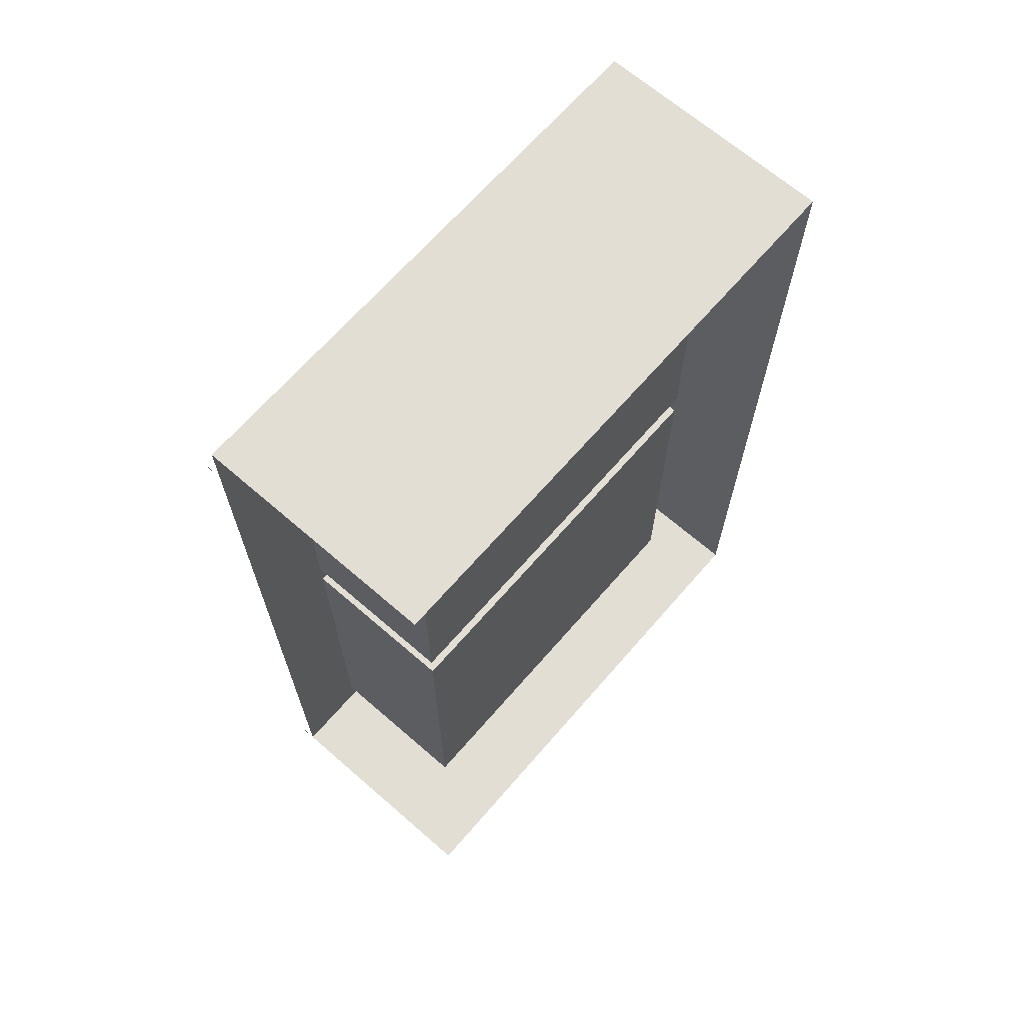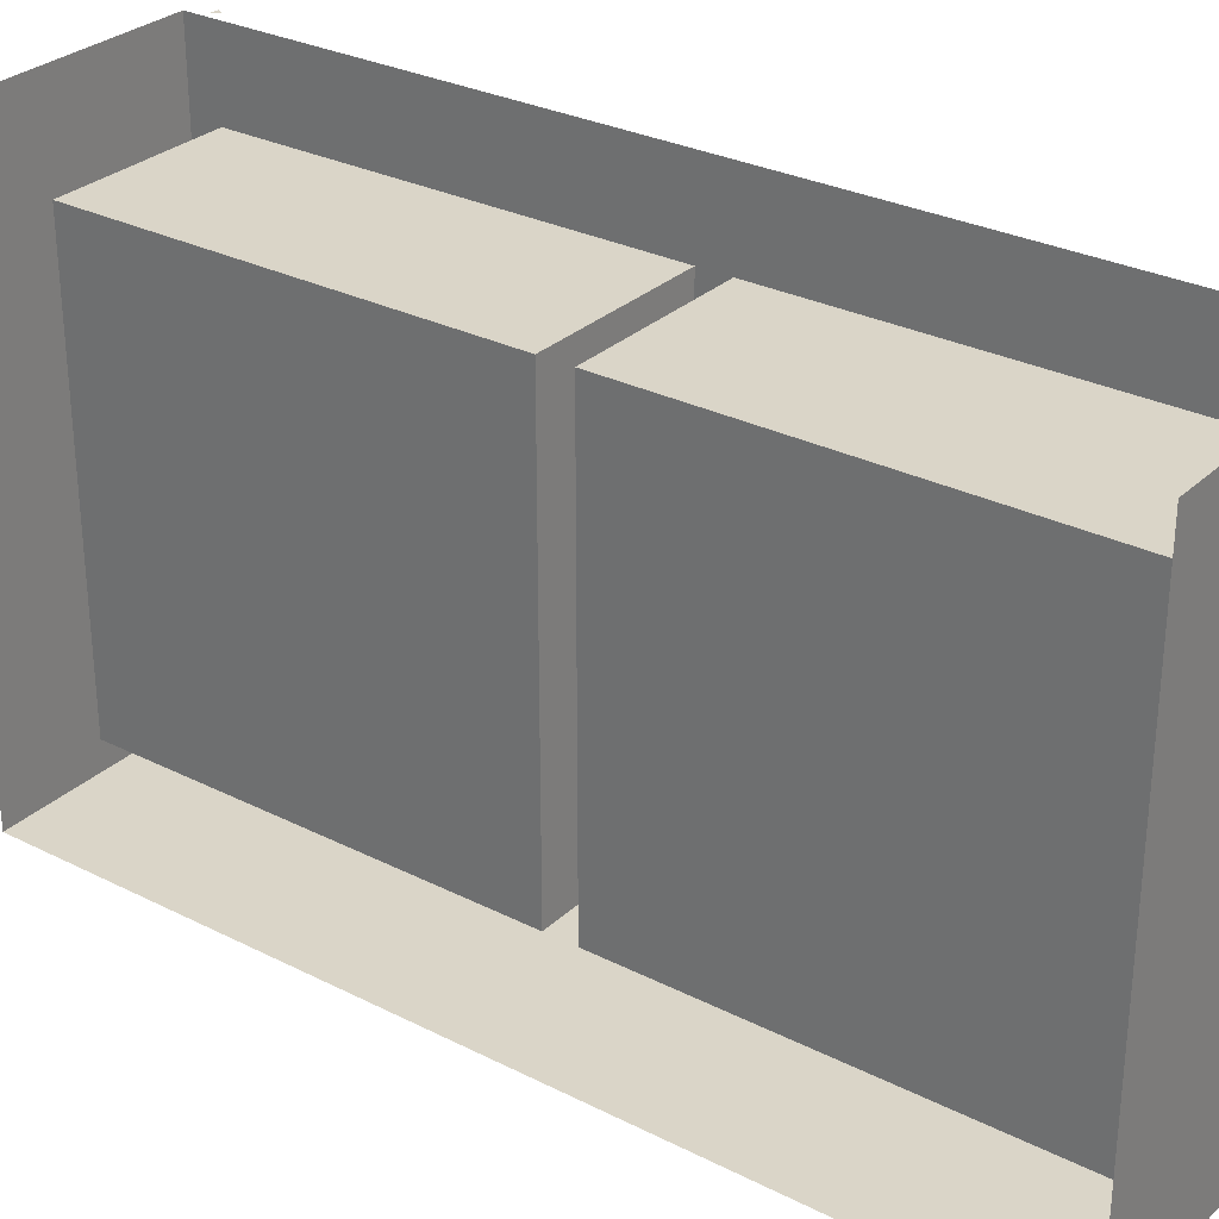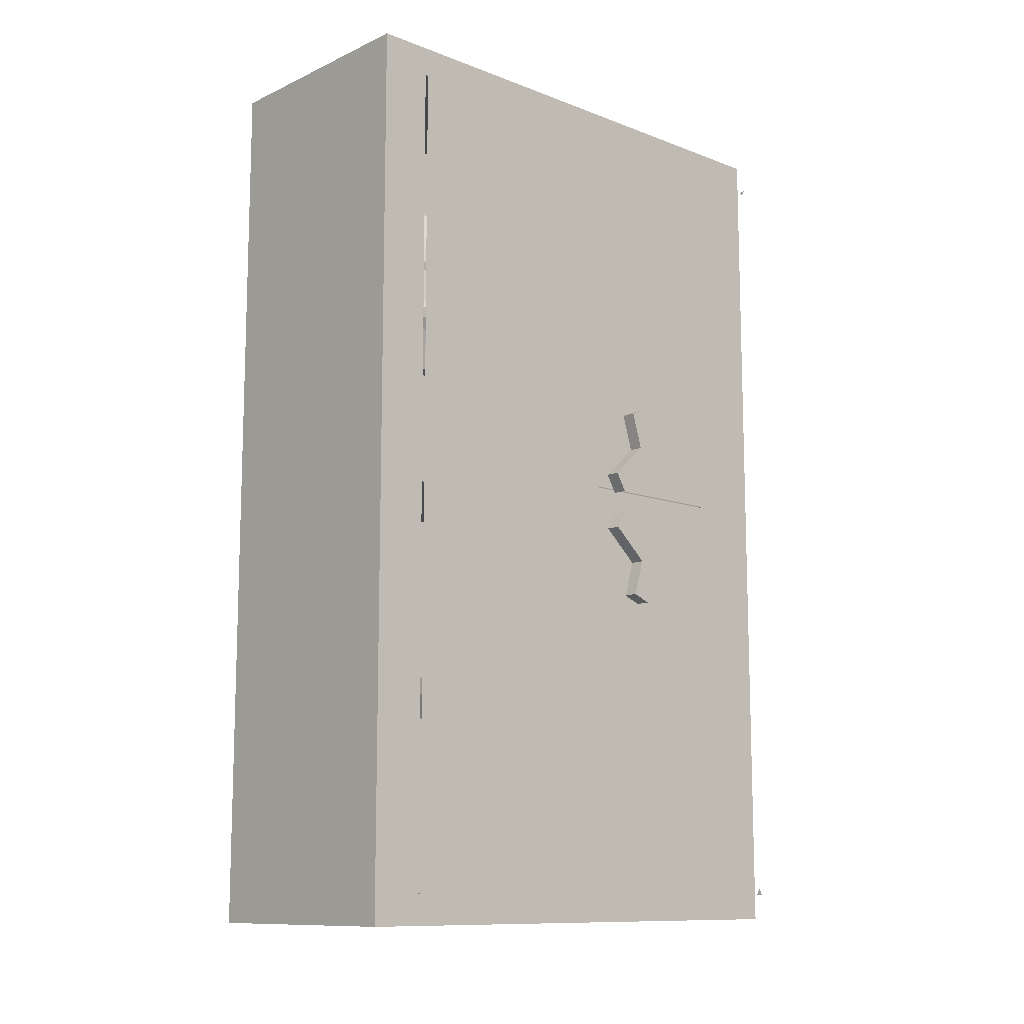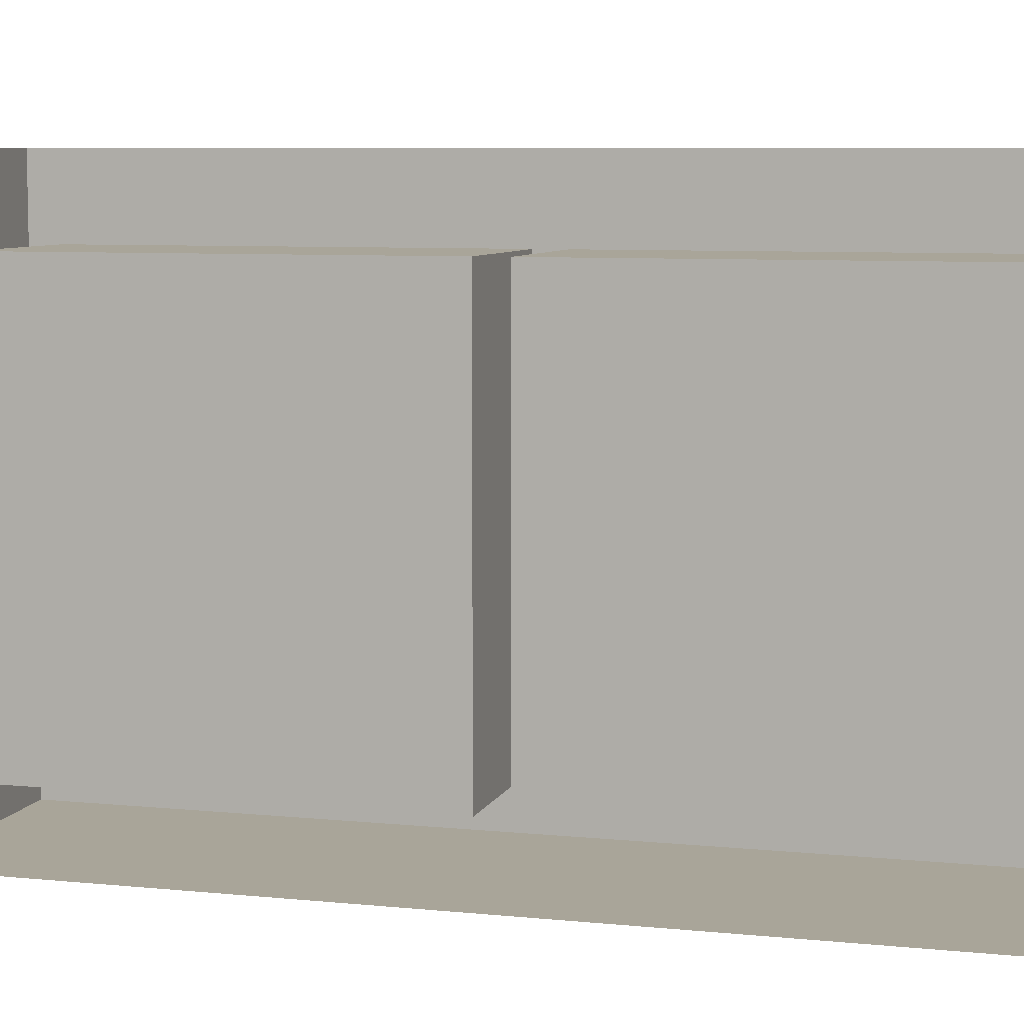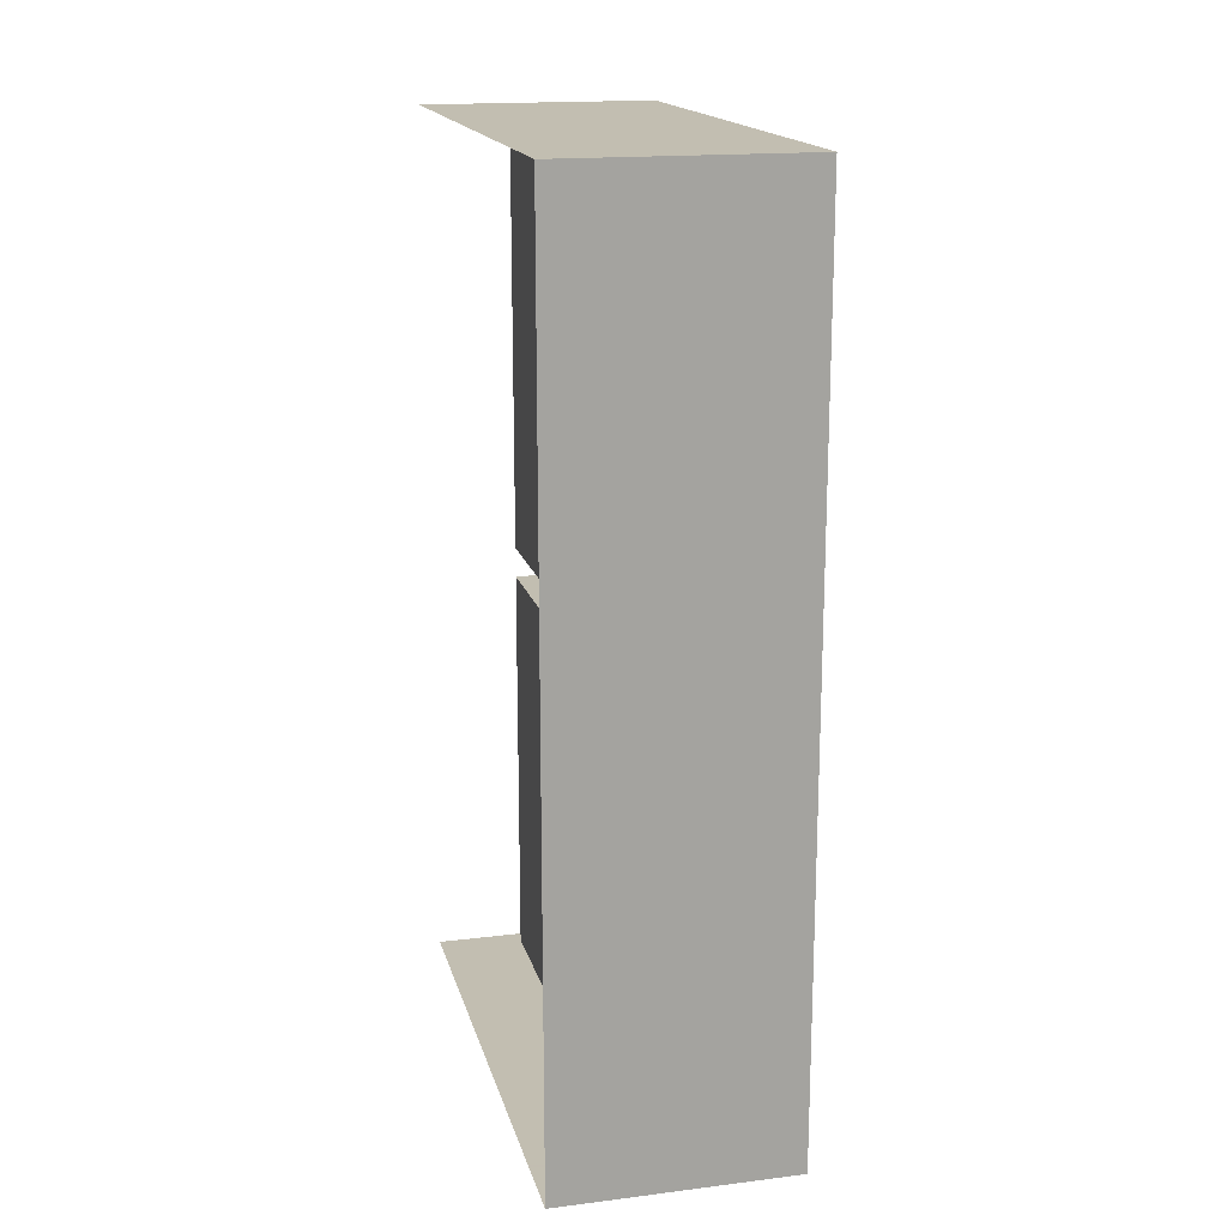
<metadata>
{"format":"obj","ext":"obj","renderer":"f3d","projection":"perspective","resolution":1024,"background":"white","views":[{"elev":67.3,"azim":-139.0,"up":"+Z"},{"elev":29.4,"azim":-53.3,"up":"+Y"},{"elev":-11.2,"azim":47.3,"up":"+Z"},{"elev":7.4,"azim":-74.0,"up":"+Y"},{"elev":17.1,"azim":-13.8,"up":"+Z"}]}
</metadata>
<code>
v 0.007812 -1.492 0.8438
v 0.007812 -0.7266 0.8438
v 0.007812 -0.7266 0.0625
v 0.007812 -1.492 0.0625
v 0.007812 -1.547 0.875
v 0.007812 -0.6719 0.875
v 0.007812 -1.547 0.03125
v 0.007812 -0.6719 0.03125
v 0.007812 -0.9766 0.02344
v 0.007812 -1 0.0625
v 0.007812 -0.9219 0.1328
v 0.007812 -0.8828 0.1094
v 0.007812 -0.9062 0.04688
v 0.03906 -0.9062 0.04688
v 0.03906 -0.9766 0.02344
v 0.03906 -1 0.0625
v 0.03906 -0.9219 0.1328
v 0.007812 -0.9453 0.2109
v 0.007812 -0.9062 0.2266
v 0.03906 -0.9062 0.2266
v 0.03906 -0.8828 0.1094
v 0.03906 -0.9453 0.2109
v 0.007812 -1.492 -0.0625
v 0.007812 -0.7266 -0.0625
v 0.007812 -0.7266 -0.8438
v 0.007812 -1.492 -0.8438
v 0.007812 -1.547 -0.03125
v 0.007812 -0.6719 -0.03125
v 0.007812 -1.547 -0.875
v 0.007812 -0.6719 -0.875
v 0.007812 -0.9062 -0.04688
v 0.007812 -0.8828 -0.1094
v 0.007812 -0.9219 -0.1328
v 0.007812 -1 -0.0625
v 0.007812 -0.9766 -0.02344
v 0.03906 -0.9766 -0.02344
v 0.03906 -0.9062 -0.04688
v 0.03906 -0.8828 -0.1094
v 0.007812 -0.9062 -0.2266
v 0.007812 -0.9453 -0.2109
v 0.03906 -0.9453 -0.2109
v 0.03906 -0.9219 -0.1328
v 0.03906 -1 -0.0625
v 0.03906 -0.9062 -0.2266
v 0.01562 -0.5 -0.8828
v 0 -0.5 -0.8828
v 0.007812 -0.5 -0.8672
v 0.01562 -0.5 0.875
v 0.007812 -0.5 0.8672
v 0 -0.5 0.875
v -0.5 -1.656 -0.125
v -0.0625 -1.656 -0.125
v -0.0625 -1.656 0.125
v -0.5 -1.656 0.125
v -0.0625 -1.656 0.9375
v -0.5 -1.656 0.9375
v -0.0625 -0.5078 0.9375
v -0.5 -0.5078 0.9375
v 0 -1.656 -0.125
v 0 -1.656 0.125
v 0 -1.656 0.9375
v 0 -0.5078 0.9375
v -0.5 -1.656 -0.9375
v -0.0625 -1.656 -0.9375
v 0 -1.656 -0.9375
v -0.3438 -1.547 -0.03125
v -0.3438 -1.547 -0.875
v -0.3438 -0.6719 -0.875
v -0.3438 -0.6719 -0.03125
v 0 -1.547 -0.03125
v 0 -0.6719 -0.03125
v 0 -0.6719 0.03125
v 0 -1.547 0.03125
v 0 -1.547 -0.875
v 0 -0.5078 -0.9375
v 0 -0.6719 -0.875
v 0 -0.6719 0.875
v -0.3438 -0.6719 0.875
v -0.3438 -0.6719 0.03125
v -0.3438 -1.547 0.03125
v -0.3438 -1.547 0.875
v 0 -1.547 0.875
v -0.0625 -0.5078 -0.9375
v -0.5 -0.5078 -0.9375
v -0.1328 -0.9375 0.5234
v -0.1875 -1.078 0.5234
v -0.1875 -1.078 0.4766
v -0.1328 -0.9375 0.4766
v -0.1875 -0.9219 0.4609
v -0.1875 -0.9219 0.5391
v -0.1875 -1.062 0.5781
v -0.1875 -1.117 0.5781
v -0.1875 -1.109 0.5312
v -0.1641 -1.281 0.5
v -0.1719 -1.062 0.5
v -0.1875 -1.109 0.4688
v -0.1875 -1.062 0.4219
v -0.2344 -0.9766 0.3125
v -0.2578 -0.8516 0.3359
v -0.2031 -0.8203 0.4375
v -0.1875 -0.8594 0.4766
v -0.1875 -0.8594 0.5234
v -0.2031 -0.8203 0.5625
v -0.2578 -0.8516 0.6641
v -0.2344 -0.9766 0.6875
v -0.1953 -1.07 0.6328
v -0.1953 -1.109 0.6172
v -0.1875 -1.141 0.6875
v -0.1797 -1.297 0.6094
v -0.1562 -1.297 0.5547
v -0.1953 -0.8203 0.5
v -0.2344 -0.6719 0.4453
v -0.2344 -0.6719 0.5547
v -0.3438 -0.6719 0.5938
v -0.3438 -0.8984 0.7188
v -0.3438 -1.109 0.7188
v -0.2109 -1.086 0.6641
v -0.2109 -1.281 0.6641
v -0.2812 -1.375 0.5547
v -0.2812 -1.375 0.5
v -0.2812 -1.375 0.4453
v -0.1562 -1.297 0.4453
v -0.1875 -1.117 0.4219
v -0.1797 -1.297 0.3906
v -0.1875 -1.141 0.3125
v -0.1953 -1.109 0.3828
v -0.1953 -1.07 0.3672
v -0.2109 -1.086 0.3359
v -0.3438 -1.109 0.2812
v -0.3438 -0.8984 0.2812
v -0.3438 -0.6719 0.4062
v -0.2109 -1.281 0.3359
v -0.2812 -1.312 0.3125
v -0.3438 -1.391 0.5
v -0.3438 -1.312 0.3359
v -0.2812 -1.312 0.6875
v -0.3438 -1.312 0.6641
v -0.3125 -1.172 -0.5156
v -0.2266 -1.109 -0.5703
v -0.2422 -1.148 -0.6406
v -0.2266 -1.227 -0.6172
v -0.2422 -1.273 -0.5312
v -0.2891 -1.305 -0.4766
v -0.2656 -1.352 -0.4766
v -0.2266 -1.352 -0.5
v -0.2031 -1.367 -0.4531
v -0.2656 -1.352 -0.4297
v -0.2266 -1.352 -0.4062
v -0.2422 -1.273 -0.375
v -0.2891 -1.305 -0.4297
v -0.3125 -1.172 -0.3906
v -0.2266 -1.227 -0.2891
v -0.2422 -1.148 -0.2656
v -0.2266 -1.109 -0.3359
v -0.2422 -1.016 -0.3594
v -0.2969 -1.016 -0.4141
v -0.25 -0.9688 -0.3359
v -0.3281 -0.9297 -0.4141
v -0.3125 -0.8203 -0.3984
v -0.2109 -0.8281 -0.3516
v -0.2031 -0.7422 -0.375
v -0.2656 -0.7422 -0.4141
v -0.3047 -0.6719 -0.3906
v -0.2656 -0.7422 -0.4922
v -0.3047 -0.6719 -0.5156
v -0.2031 -0.7422 -0.5312
v -0.3125 -0.8203 -0.5078
v -0.2109 -0.8281 -0.5547
v -0.25 -0.9688 -0.5703
v -0.3281 -0.9297 -0.4922
v -0.2969 -1.016 -0.4922
v -0.2422 -1.016 -0.5469
v -0.1562 -1.016 -0.5469
v -0.1562 -1.109 -0.5703
v -0.1094 -1.016 -0.5078
v -0.0625 -1.188 -0.5312
v -0.125 -1.172 -0.5703
v -0.1719 -1.109 -0.6328
v -0.1172 -1.062 -0.5938
v -0.1641 -1.062 -0.5547
v -0.1953 -0.9922 -0.5703
v -0.1562 -0.9844 -0.5938
v -0.2422 -0.9844 -0.5938
v -0.2266 -1.062 -0.5547
v -0.2656 -1.078 -0.5938
v -0.2422 -1.102 -0.5703
v -0.2031 -1.109 -0.6328
v -0.1562 -1.148 -0.6406
v -0.1641 -1.227 -0.6172
v -0.1562 -1.273 -0.5312
v -0.1641 -1.352 -0.5
v -0.1172 -1.352 -0.4766
v -0.1172 -1.352 -0.4297
v -0.1641 -1.352 -0.4062
v -0.1562 -1.273 -0.375
v -0.1641 -1.227 -0.2891
v -0.1562 -1.148 -0.2656
v -0.1719 -1.109 -0.2734
v -0.2031 -1.109 -0.2734
v -0.2422 -1.102 -0.3359
v -0.2656 -1.078 -0.3125
v -0.2266 -1.062 -0.3516
v -0.2422 -0.9844 -0.3125
v -0.1953 -0.9922 -0.3359
v -0.1562 -0.9844 -0.3125
v -0.1172 -1.062 -0.3125
v -0.1641 -1.062 -0.3516
v -0.1562 -1.109 -0.3359
v -0.125 -1.172 -0.3359
v -0.0625 -1.188 -0.375
v -0.1094 -1.016 -0.3984
v -0.1562 -1.016 -0.3594
v -0.1406 -0.9688 -0.3359
v -0.1641 -0.8281 -0.3516
v -0.09375 -0.8203 -0.3984
v -0.1328 -0.7422 -0.4141
v -0.09375 -0.6719 -0.3906
v -0.2031 -0.6719 -0.3359
v -0.1797 -0.9844 -0.6328
v -0.1641 -1.078 -0.6484
v -0.2266 -1.078 -0.6484
v -0.2031 -0.9844 -0.6328
v -0.125 -1.234 -0.5703
v -0.1094 -1.273 -0.4766
v -0.1406 -0.9688 -0.5703
v -0.07812 -0.9141 -0.4922
v -0.1094 -1.273 -0.4297
v -0.1641 -0.8281 -0.5547
v -0.09375 -0.8203 -0.5078
v -0.07812 -0.9141 -0.4141
v -0.1328 -0.7422 -0.4922
v -0.09375 -0.6719 -0.5156
v -0.2031 -0.6719 -0.5703
v -0.1641 -1.078 -0.2578
v -0.1797 -0.9844 -0.2734
v -0.2266 -1.078 -0.2578
v -0.2031 -0.9844 -0.2734
v -0.125 -1.234 -0.3359
f 1 2 3
f 1 3 4
f 1 4 2
f 2 4 3
f 23 24 25
f 23 25 26
f 23 26 24
f 24 26 25
f 1 4 5
f 1 5 6
f 1 6 2
f 1 2 5
f 1 5 7
f 1 7 4
f 2 3 8
f 2 8 6
f 2 6 3
f 3 6 8
f 3 8 4
f 3 4 7
f 3 7 8
f 8 7 4
f 4 7 5
f 2 6 5
f 23 26 27
f 23 27 28
f 23 28 24
f 23 24 27
f 23 27 29
f 23 29 26
f 24 25 30
f 24 30 28
f 24 28 25
f 25 28 30
f 25 30 26
f 25 26 29
f 25 29 30
f 30 29 26
f 26 29 27
f 24 28 27
f 9 10 11
f 9 11 12
f 9 12 13
f 9 13 14
f 9 14 15
f 9 15 10
f 10 15 16
f 10 16 11
f 11 16 17
f 11 17 18
f 11 18 19
f 11 19 12
f 12 19 20
f 12 20 21
f 12 21 13
f 13 21 14
f 14 21 17
f 14 17 16
f 14 16 15
f 21 20 22
f 21 22 17
f 17 22 18
f 18 22 19
f 19 22 20
f 31 32 33
f 31 33 34
f 31 34 35
f 31 35 36
f 31 36 37
f 31 37 32
f 32 37 38
f 32 38 39
f 32 39 40
f 32 40 33
f 33 40 41
f 33 41 42
f 33 42 34
f 34 42 43
f 34 43 35
f 35 43 36
f 36 43 42
f 36 42 38
f 36 38 37
f 42 41 44
f 42 44 38
f 38 44 39
f 39 44 40
f 40 44 41
f 45 46 47
f 48 49 50
f 51 52 53
f 51 53 54
f 54 53 55
f 54 55 56
f 56 55 57
f 56 57 58
f 63 64 52
f 63 52 51
f 84 83 64
f 84 64 63
f 52 59 60
f 52 60 53
f 53 60 61
f 53 61 55
f 55 61 62
f 55 62 57
f 64 65 59
f 64 59 52
f 66 67 68
f 66 68 69
f 66 69 70
f 70 69 71
f 70 71 72
f 70 72 73
f 70 73 59
f 70 59 65
f 70 65 74
f 74 65 75
f 74 75 76
f 74 76 68
f 74 68 67
f 69 68 76
f 69 76 71
f 71 76 75
f 71 75 62
f 71 62 72
f 72 62 77
f 72 77 78
f 72 78 79
f 72 79 73
f 73 79 80
f 80 79 81
f 81 79 78
f 81 78 82
f 82 78 77
f 82 77 62
f 82 62 61
f 82 61 60
f 82 60 73
f 73 60 59
f 65 64 83
f 65 83 75
f 85 86 87
f 85 87 88
f 85 90 91
f 85 91 86
f 86 93 94
f 86 94 95
f 95 94 87
f 87 94 96
f 87 96 87
f 87 87 97
f 87 97 88
f 88 97 89
f 89 97 98
f 89 98 99
f 90 104 105
f 90 105 91
f 91 105 106
f 92 108 109
f 92 109 110
f 92 110 94
f 92 94 93
f 104 115 105
f 105 115 116
f 105 116 117
f 105 117 106
f 108 116 118
f 108 118 109
f 109 118 119
f 109 119 110
f 110 119 94
f 94 119 120
f 94 120 121
f 94 121 122
f 94 122 123
f 94 123 96
f 122 124 123
f 123 124 125
f 97 127 98
f 98 127 128
f 98 128 129
f 98 129 130
f 98 130 99
f 132 125 124
f 132 124 121
f 132 121 133
f 132 133 129
f 132 129 125
f 124 122 121
f 133 121 134
f 133 134 135
f 133 135 129
f 121 120 134
f 134 120 119
f 134 119 136
f 134 136 137
f 137 136 116
f 116 136 118
f 118 136 119
f 85 88 89
f 85 89 90
f 92 107 108
f 111 103 102
f 111 102 100
f 107 117 108
f 108 117 116
f 100 102 101
f 123 125 126
f 125 129 128
f 125 128 126
f 86 91 92
f 86 92 93
f 89 99 100
f 89 100 101
f 89 101 90
f 90 101 102
f 90 102 103
f 90 103 104
f 91 106 107
f 91 107 92
f 111 100 112
f 111 112 113
f 111 113 103
f 103 113 104
f 104 113 114
f 104 114 115
f 106 117 107
f 96 123 97
f 96 97 87
f 123 126 127
f 123 127 97
f 99 130 131
f 99 131 112
f 99 112 100
f 126 128 127
f 138 139 140
f 138 140 141
f 138 141 142
f 151 149 152
f 151 152 153
f 151 153 154
f 158 157 159
f 159 157 160
f 159 160 161
f 159 161 162
f 164 166 167
f 167 166 168
f 167 168 169
f 167 169 170
f 174 177 178
f 174 178 179
f 174 179 180
f 180 179 181
f 181 179 182
f 181 183 184
f 184 183 185
f 184 185 186
f 186 185 187
f 186 187 139
f 139 187 140
f 140 187 178
f 140 178 188
f 140 188 141
f 141 188 189
f 141 189 190
f 141 190 142
f 149 195 152
f 152 195 196
f 152 196 197
f 152 197 153
f 153 197 198
f 153 198 199
f 153 199 154
f 154 199 200
f 200 199 201
f 200 201 202
f 202 201 203
f 202 203 204
f 204 205 206
f 204 206 207
f 207 206 208
f 208 206 198
f 208 198 209
f 157 213 214
f 157 214 160
f 160 214 161
f 161 214 215
f 161 215 216
f 219 182 220
f 219 220 221
f 219 221 222
f 182 179 220
f 220 179 178
f 220 178 187
f 220 187 221
f 221 187 185
f 221 185 222
f 222 185 183
f 188 178 177
f 188 177 223
f 188 223 189
f 189 223 190
f 169 168 228
f 169 228 225
f 225 228 229
f 225 229 226
f 228 168 166
f 228 166 229
f 229 166 231
f 234 205 235
f 234 235 236
f 234 236 199
f 234 199 198
f 234 198 206
f 234 206 205
f 236 235 237
f 236 237 201
f 236 201 199
f 237 203 201
f 209 198 197
f 209 197 238
f 238 197 196
f 238 196 195
f 213 230 215
f 213 215 214
f 138 142 143
f 143 142 144
f 144 142 145
f 144 145 146
f 144 146 147
f 147 146 148
f 147 148 149
f 147 149 150
f 150 149 151
f 156 155 157
f 156 157 158
f 170 169 171
f 171 169 172
f 142 190 191
f 142 191 145
f 145 191 146
f 146 191 192
f 146 192 193
f 146 193 194
f 146 194 148
f 148 194 149
f 149 194 195
f 155 212 157
f 157 212 213
f 190 224 192
f 190 192 191
f 169 225 173
f 169 173 172
f 175 173 225
f 175 225 226
f 193 227 195
f 193 195 194
f 211 230 213
f 211 213 212
f 151 154 155
f 151 155 156
f 171 172 138
f 138 172 139
f 139 172 173
f 139 173 174
f 174 173 175
f 174 175 176
f 174 176 177
f 181 182 183
f 204 203 205
f 208 209 210
f 208 210 211
f 208 211 212
f 208 212 154
f 154 212 155
f 219 222 183
f 219 183 182
f 190 223 176
f 190 176 224
f 176 210 227
f 176 227 224
f 176 223 177
f 203 237 235
f 203 235 205
f 209 238 210
f 210 238 195
f 210 195 227
f 162 161 163
f 162 163 164
f 164 163 165
f 164 165 166
f 161 216 217
f 161 217 218
f 161 218 163
f 232 231 166
f 232 166 233
f 233 166 165
f 217 231 232
f 231 217 216
f 175 226 211
f 226 229 215
f 226 215 230
f 226 230 211
f 175 211 210
f 175 210 176
f 224 227 192
f 192 227 193
f 229 231 216
f 229 216 215

</code>
